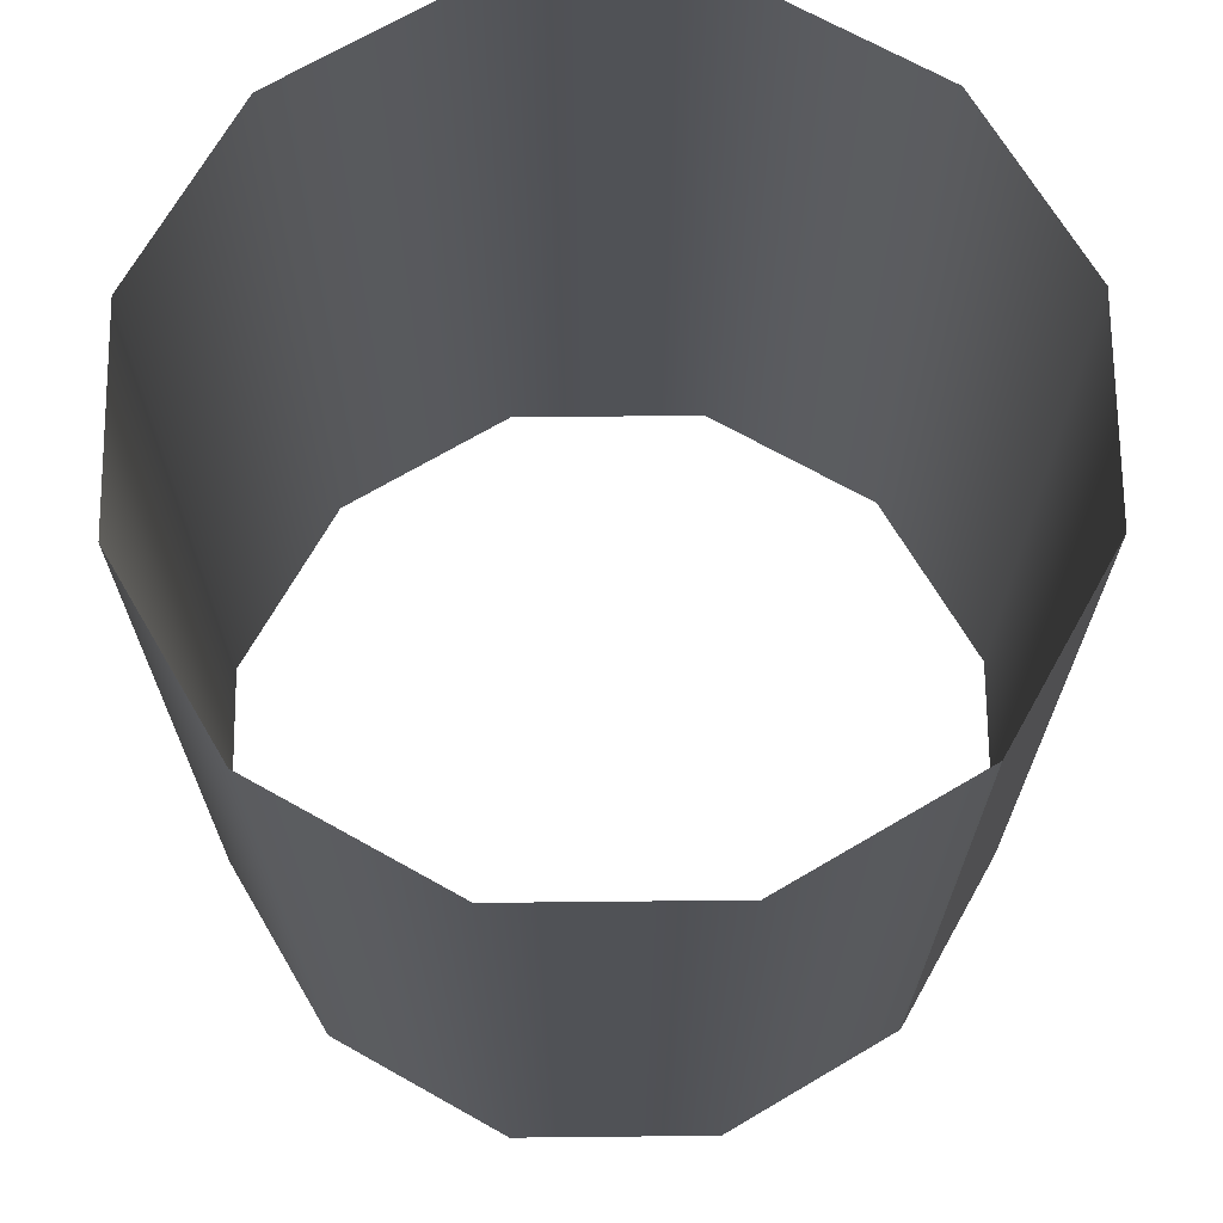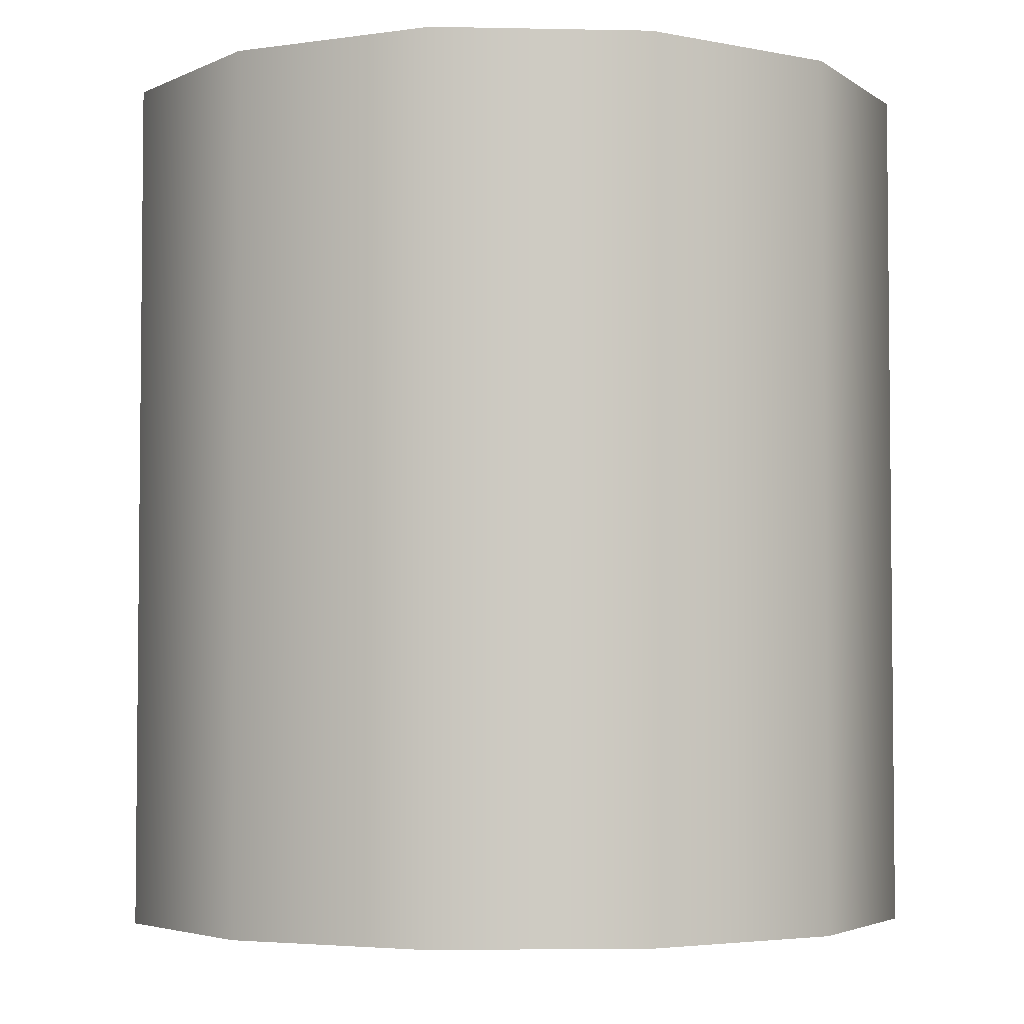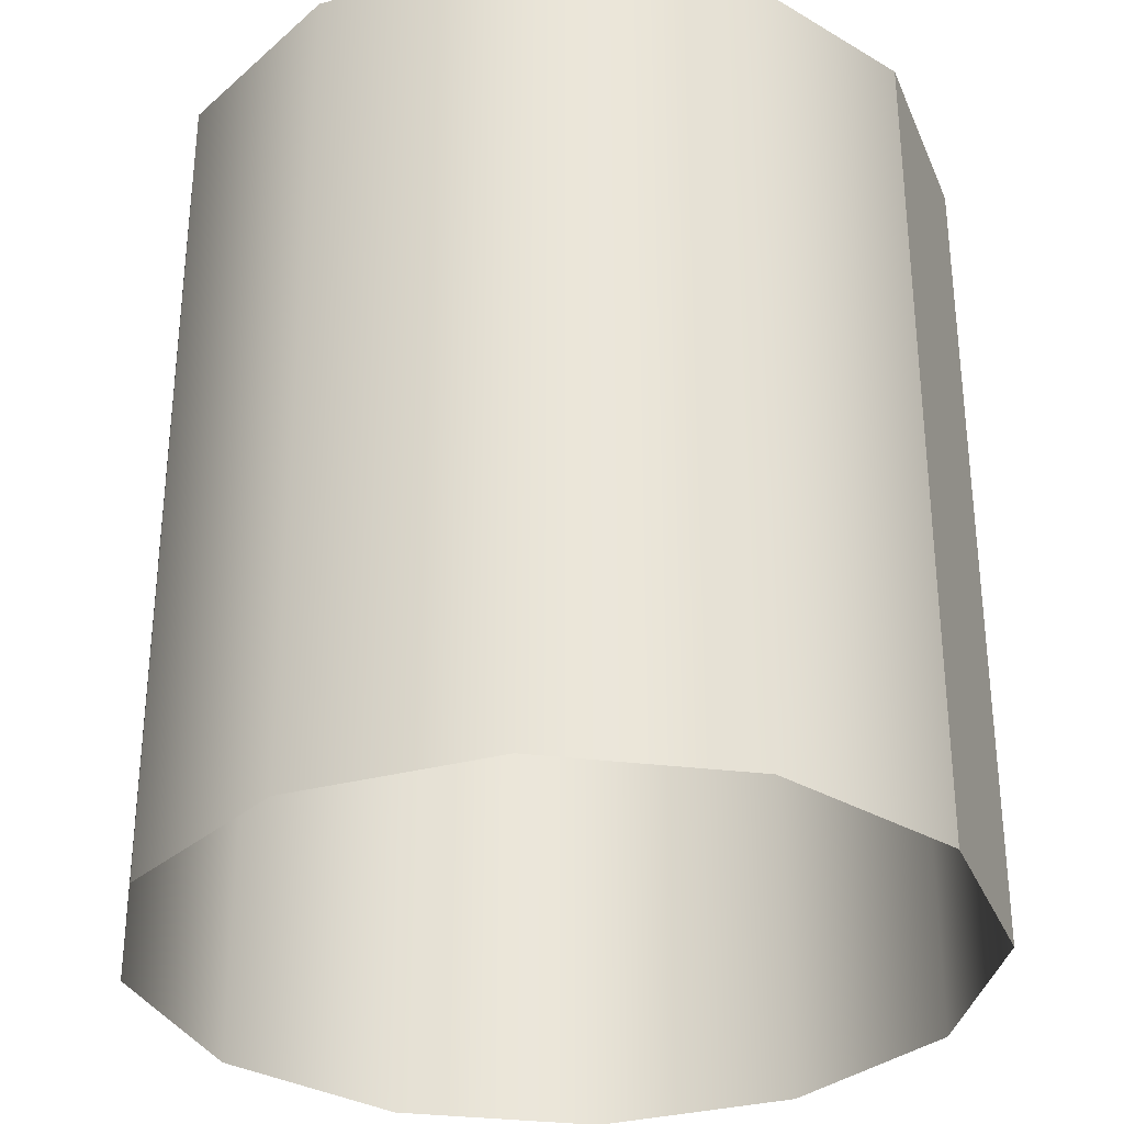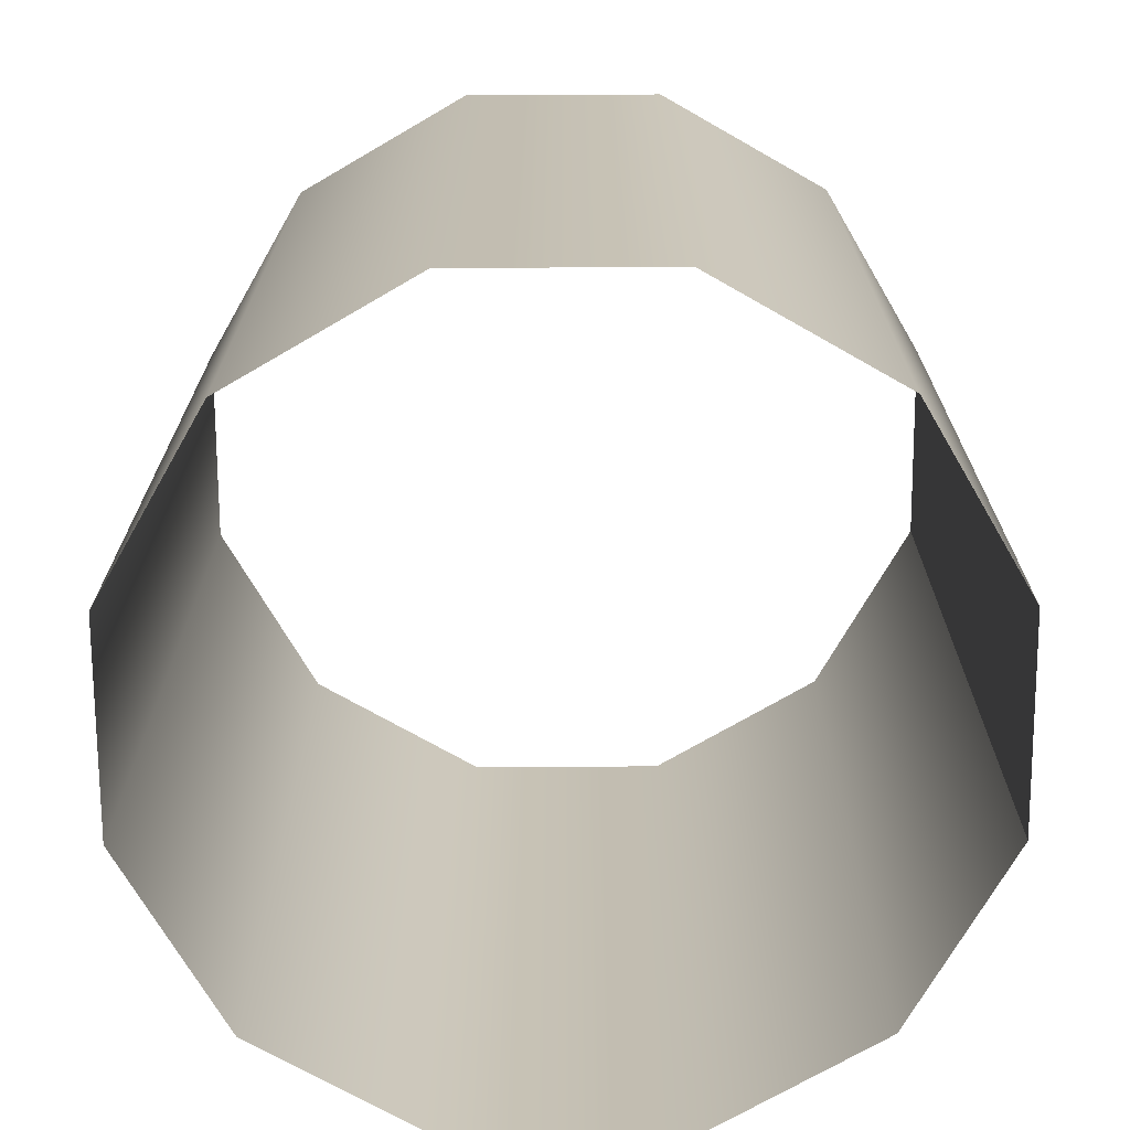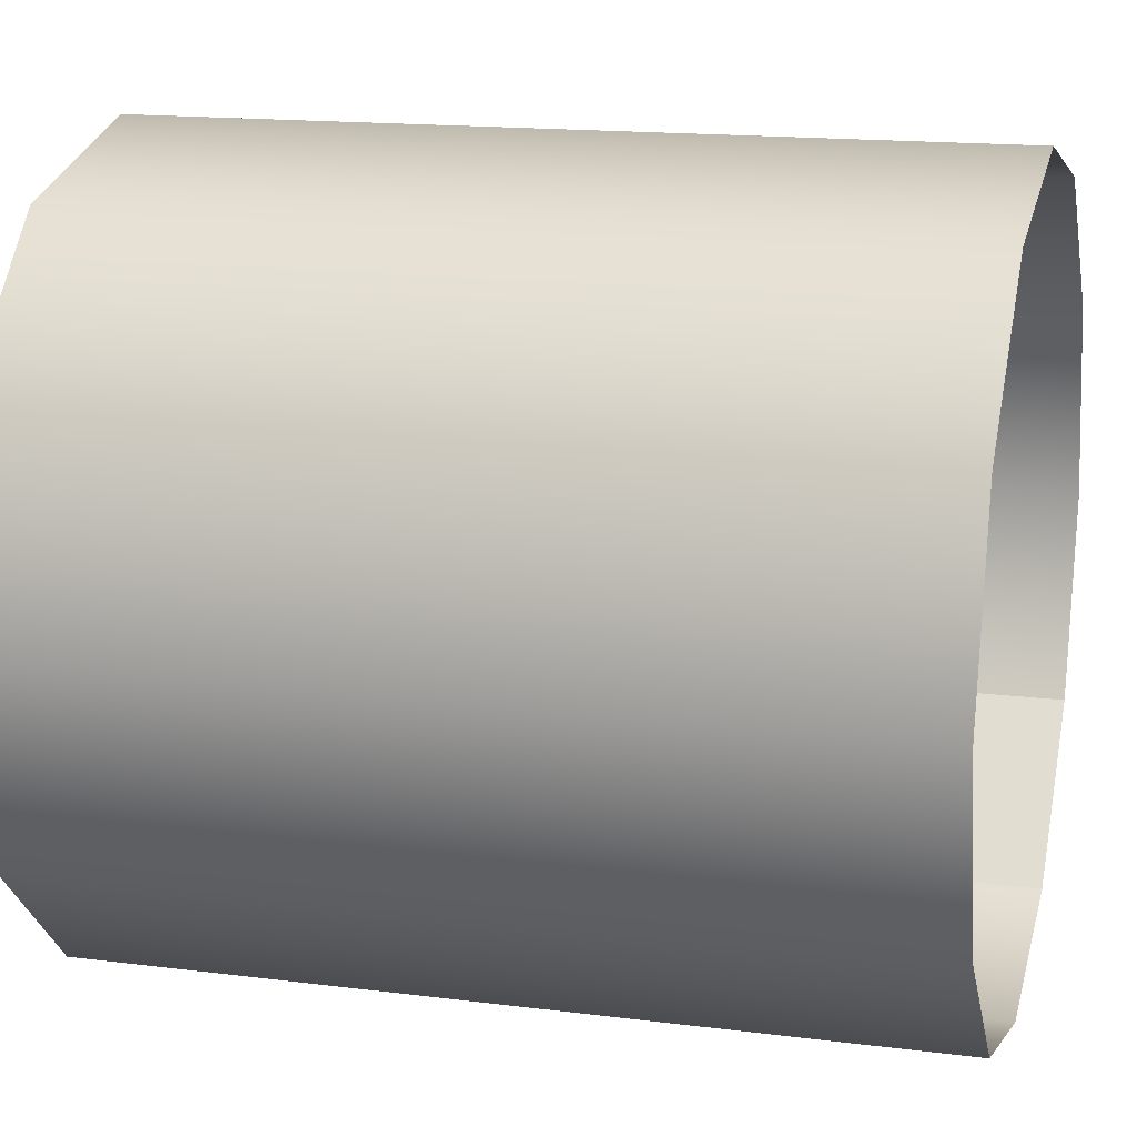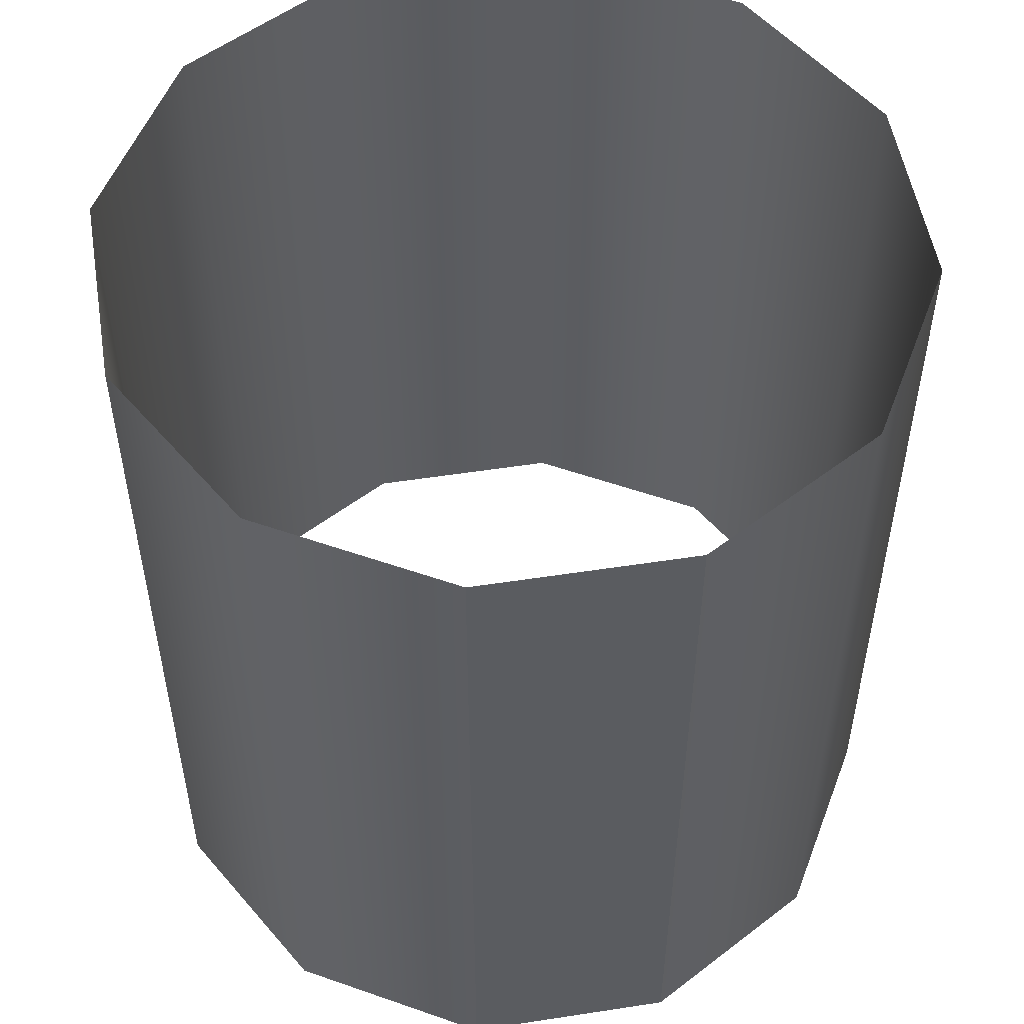
<metadata>
{"format":"obj","ext":"obj","renderer":"f3d","projection":"perspective","resolution":1024,"background":"white","views":[{"elev":68.9,"azim":74.4,"up":"+Y"},{"elev":-3.9,"azim":-109.0,"up":"+Y"},{"elev":-32.0,"azim":65.3,"up":"+Y"},{"elev":-71.5,"azim":45.3,"up":"+Y"},{"elev":15.6,"azim":-75.0,"up":"+Z"},{"elev":53.0,"azim":125.6,"up":"+Y"}]}
</metadata>
<code>
g m_dlc2_pillar_middle_01
v 0.1419 0.9 -0.2458
v 0.1419 0.3 -0.2458
v 0.2458 0.3 -0.1419
v 0.2458 0.9 -0.1419
v 0 0.9 -0.2838
v 0 0.3 -0.2838
v 0.1419 0.3 -0.2458
v 0.1419 0.9 -0.2458
v -0.1419 0.9 -0.2458
v -0.1419 0.3 -0.2458
v 0 0.3 -0.2838
v 0 0.9 -0.2838
v -0.2458 0.9 -0.1419
v -0.2458 0.3 -0.1419
v -0.2838 0.3 0
v -0.2838 0.9 0
v -0.2458 0.9 0.1419
v -0.2458 0.3 0.1419
v -0.2838 0.3 0
v -0.2838 0.9 0
v -0.1419 0.3 0.2458
v -0.1419 0.9 0.2458
v 0 0.9 0.2838
v 0 0.3 0.2838
v 0.1419 0.9 0.2458
v 0.1419 0.3 0.2458
v 0 0.3 0.2838
v 0 0.9 0.2838
v 0.2458 0.9 0.1419
v 0.2458 0.3 0.1419
v 0.2838 0.9 0
v 0.2838 0.3 0
v 0.2458 0.3 -0.1419
v 0.2838 0.3 0
v 0.2838 0.9 0
v 0.2458 0.9 -0.1419
g m_dlc2_pillar_middle_01_0
f 3 2 1
f 4 3 1
f 7 6 5
f 8 7 5
f 11 10 9
f 12 11 9
f 9 10 13
f 10 14 13
f 14 15 13
f 15 16 13
f 19 18 17
f 20 19 17
f 17 18 21
f 22 17 21
f 22 21 23
f 21 24 23
f 27 26 25
f 28 27 25
f 25 26 29
f 26 30 29
f 29 30 31
f 30 32 31
f 35 34 33
f 36 35 33

</code>
